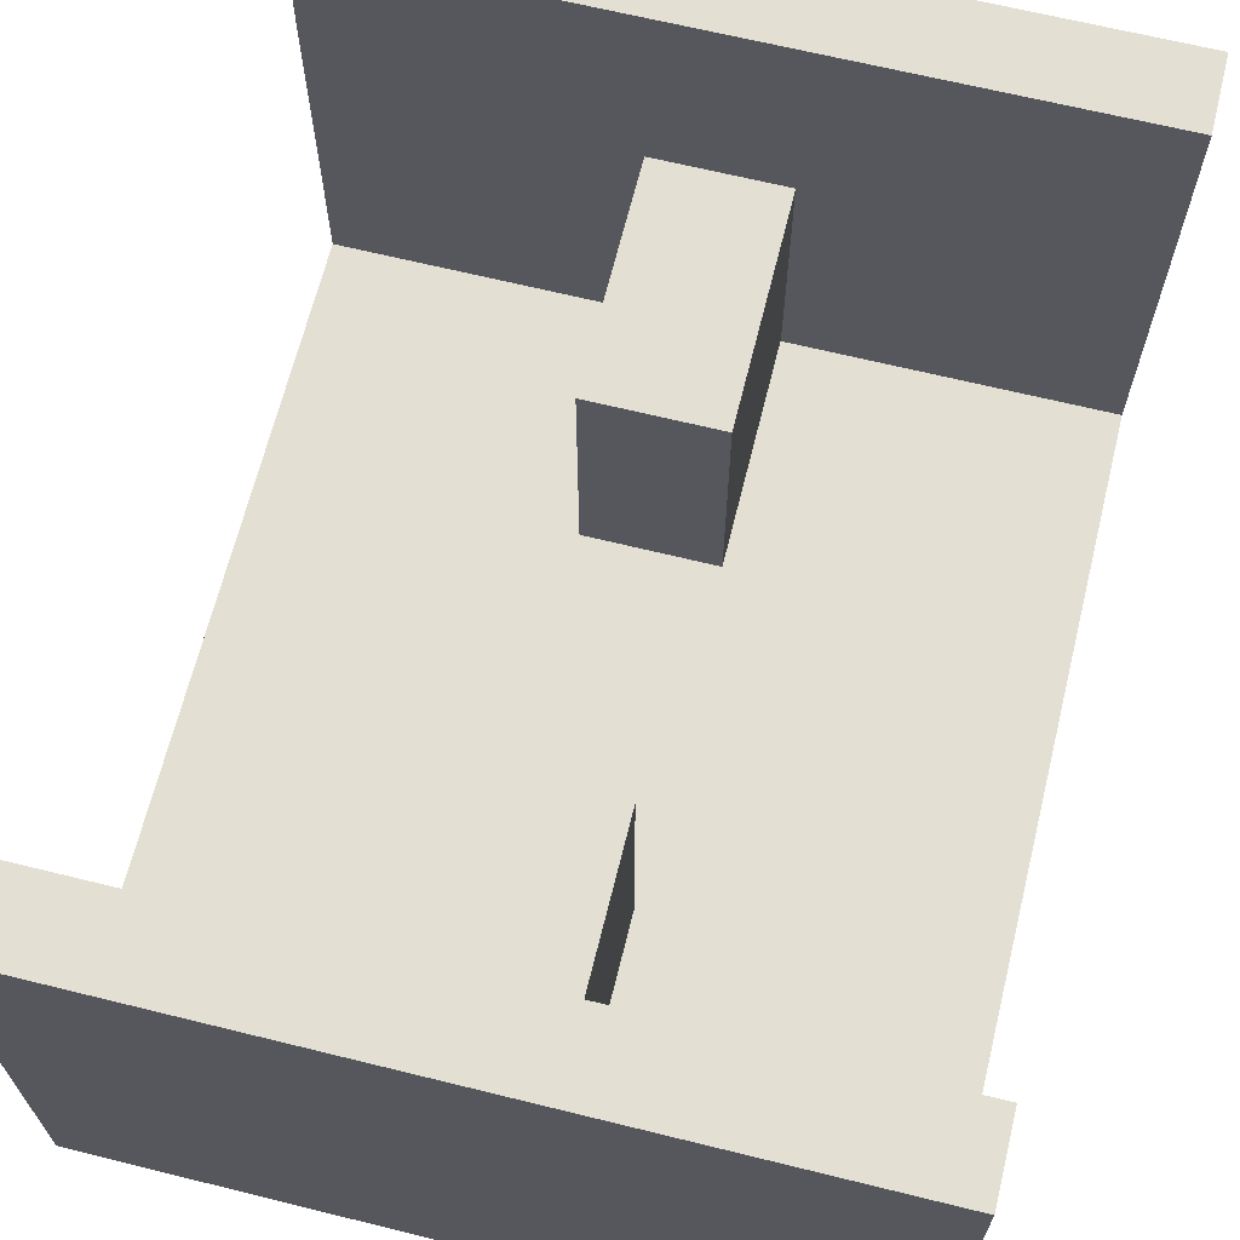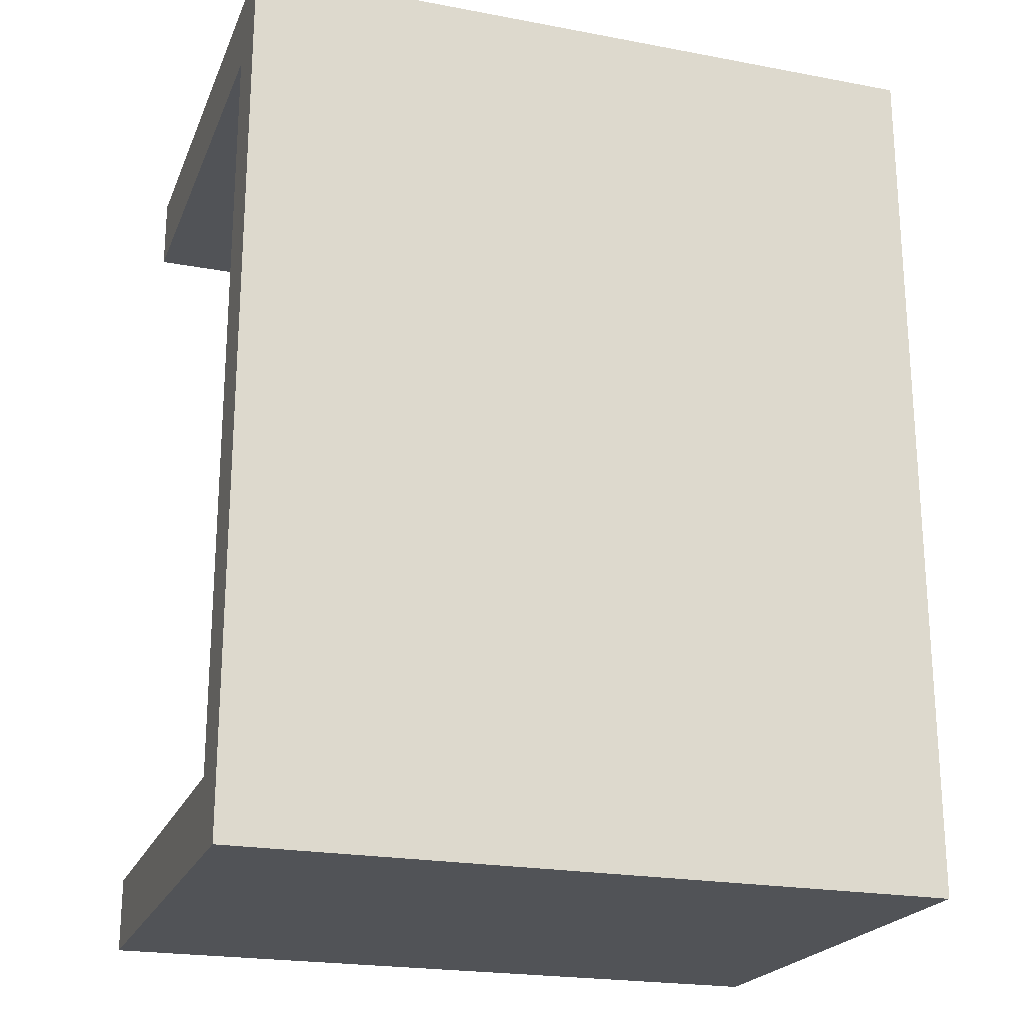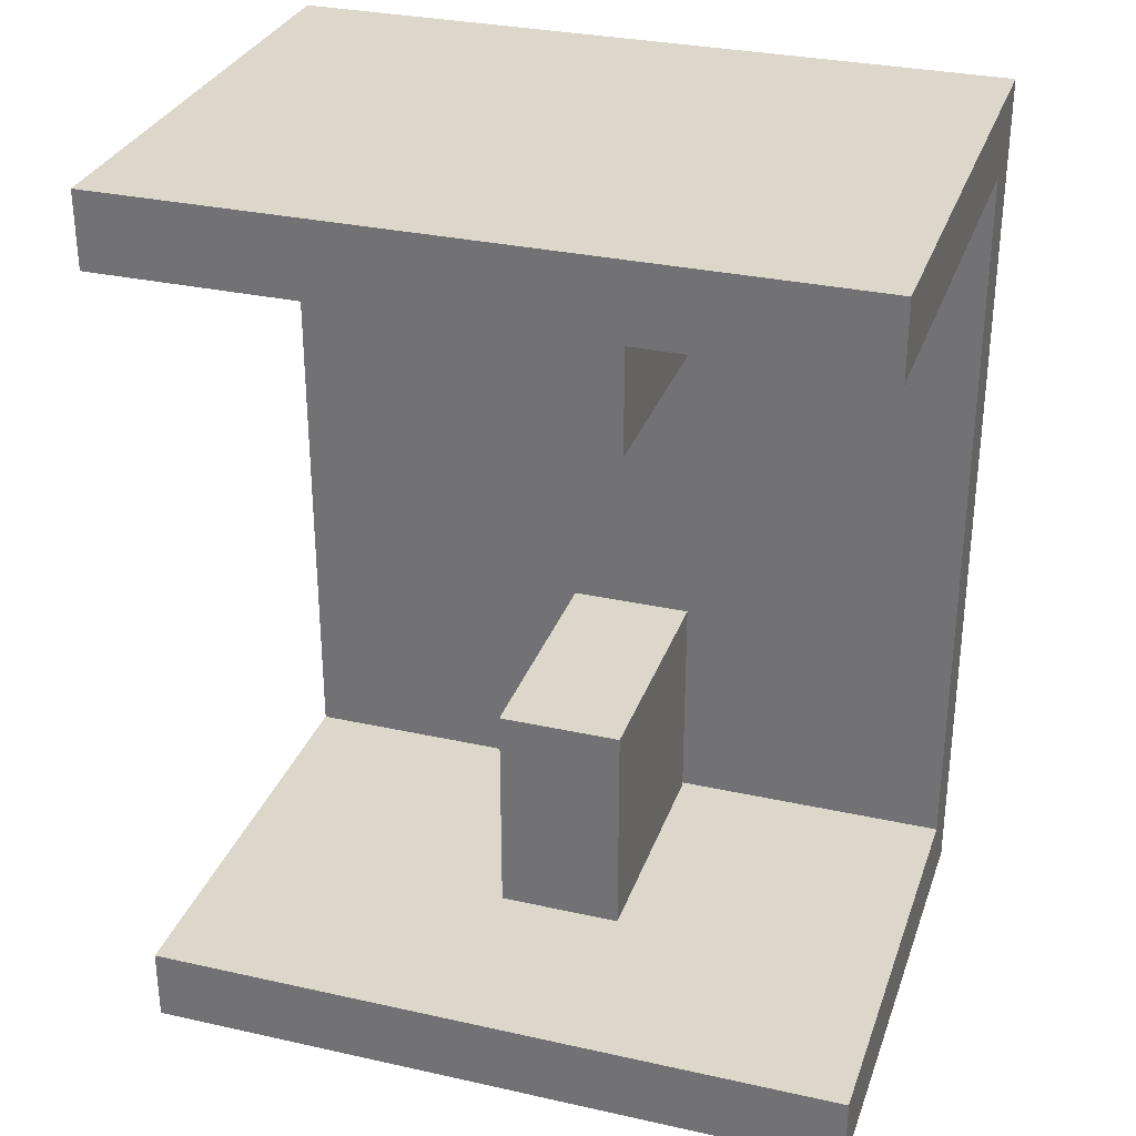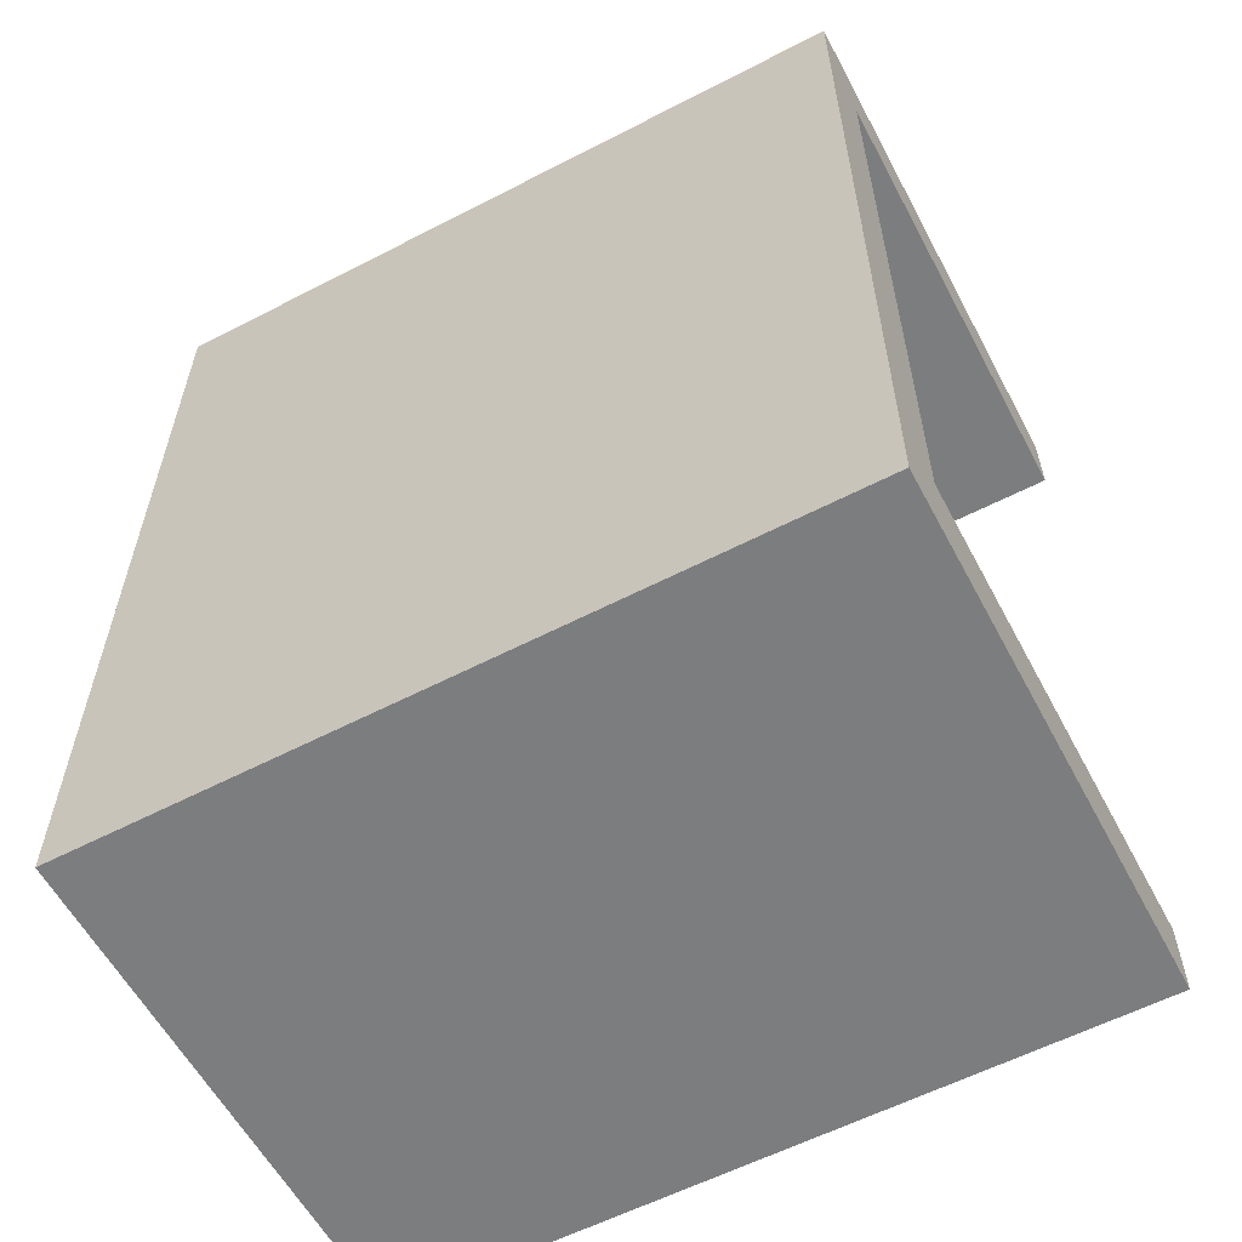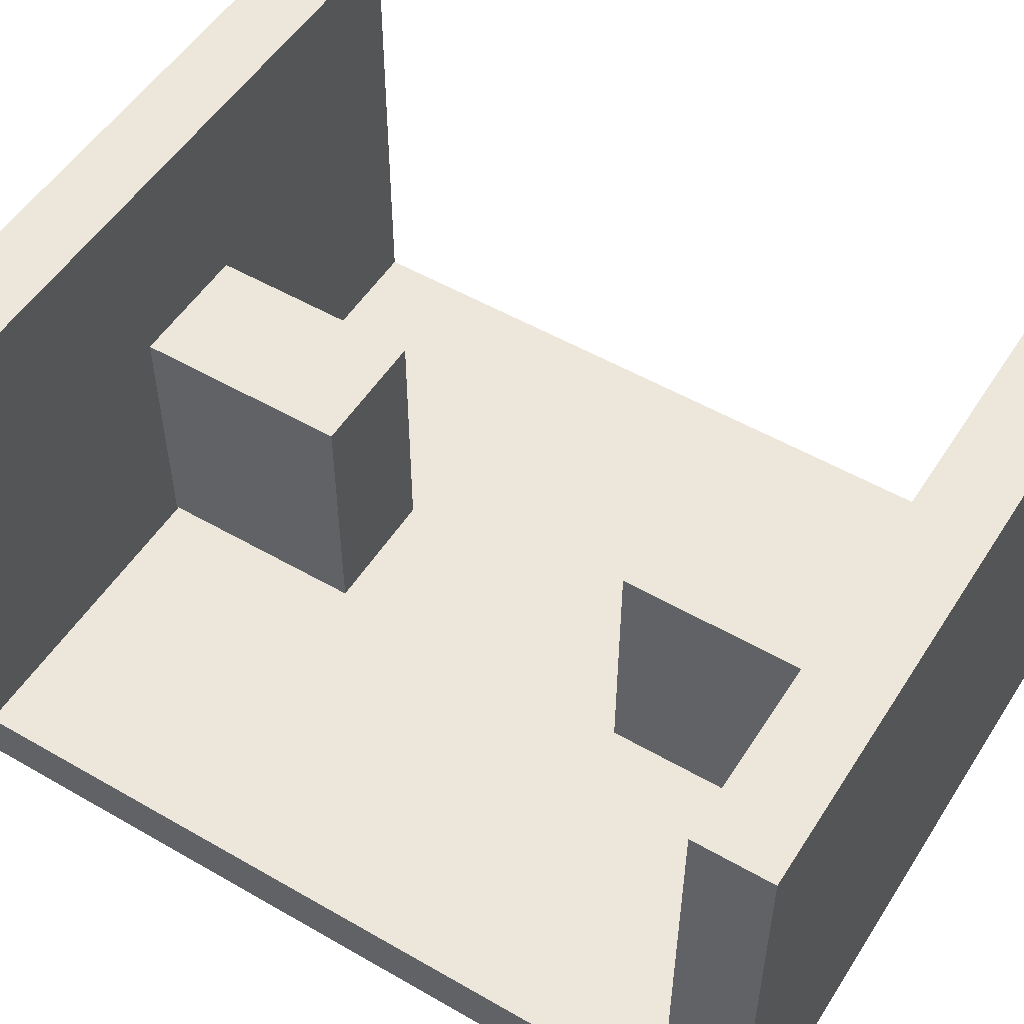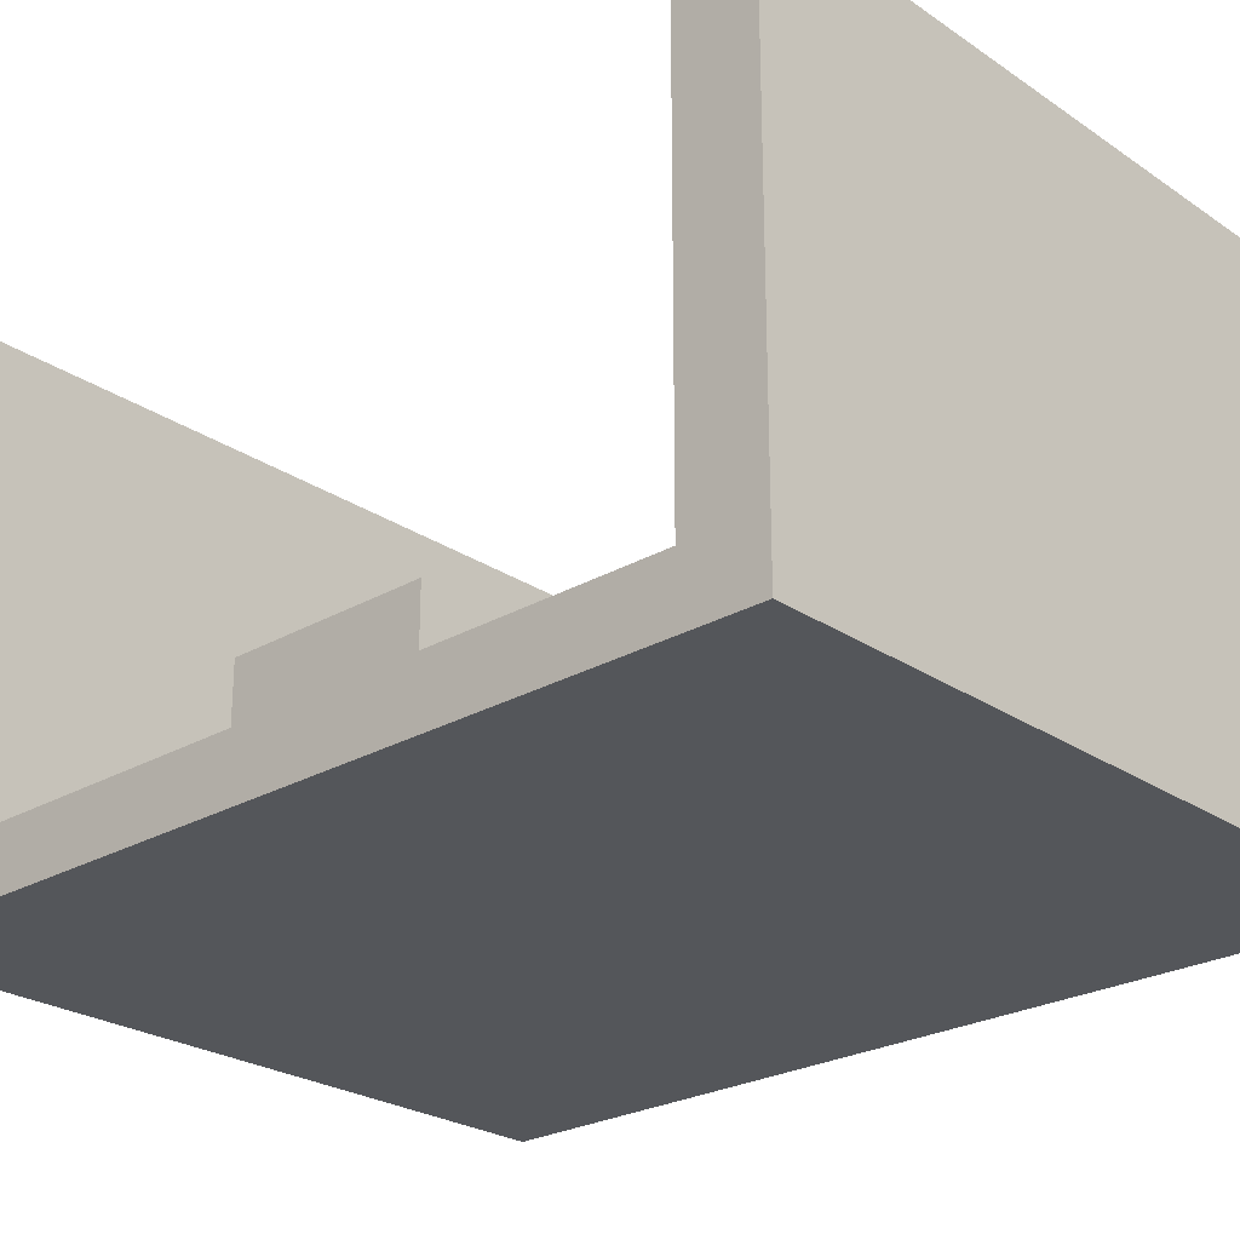
<metadata>
{"format":"obj","ext":"obj","renderer":"f3d","projection":"perspective","resolution":1024,"background":"white","views":[{"elev":66.5,"azim":13.9,"up":"+Y"},{"elev":-21.8,"azim":-18.3,"up":"+Z"},{"elev":30.8,"azim":-162.3,"up":"+Z"},{"elev":-59.0,"azim":28.0,"up":"+Z"},{"elev":52.6,"azim":121.8,"up":"+Y"},{"elev":-25.3,"azim":-47.2,"up":"+Y"}]}
</metadata>
<code>
o Cube
v -10.88 0 22.22
v -10.88 22.49 22.22
v -10.88 0 -17.58
v -10.88 22.49 -17.58
v 20.62 0 22.22
v 20.62 22.49 22.22
v 20.62 0 -17.58
v 20.62 22.49 -17.58
v -10.88 2.639 18.91
v -10.88 22.49 18.91
v -10.88 22.49 -14.26
v -10.88 2.639 -14.26
v 20.62 22.49 18.91
v 20.62 2.639 -14.26
v 20.62 22.49 -14.26
v 20.62 2.639 18.91
f 3 1 12
f 4 7 3
f 5 7 16
f 6 1 5
f 7 1 3
f 2 13 10
f 8 11 15
f 12 15 11
f 9 13 16
f 12 16 14
f 11 4 3
f 1 2 10
f 1 10 9
f 12 11 3
f 1 9 12
f 4 8 7
f 13 6 5
f 7 8 15
f 7 15 14
f 16 13 5
f 7 14 16
f 6 2 1
f 7 5 1
f 2 6 13
f 8 4 11
f 12 14 15
f 9 10 13
f 12 9 16
o Cube.001
v 1.67 2.813 19.88
v 1.67 13.91 19.88
v 1.67 2.813 -14.97
v 1.67 13.91 -14.97
v 7.197 2.813 19.88
v 7.197 13.91 19.88
v 7.197 2.813 -14.97
v 7.197 13.91 -14.97
v 1.67 13.91 -4.267
v 1.67 13.91 9.628
v 1.67 2.813 9.628
v 1.67 2.813 -4.267
v 7.197 13.91 9.628
v 7.197 13.91 -4.267
v 7.197 2.813 9.628
v 7.197 2.813 -4.267
f 20 28 25
f 18 27 17
f 20 23 19
f 21 29 22
f 23 30 32
f 22 17 21
f 21 27 31
f 19 32 28
f 18 29 26
f 24 25 30
f 30 28 32
f 29 27 26
f 20 19 28
f 18 26 27
f 20 24 23
f 21 31 29
f 23 24 30
f 22 18 17
f 21 17 27
f 19 23 32
f 18 22 29
f 24 20 25
f 30 25 28
f 29 31 27

</code>
